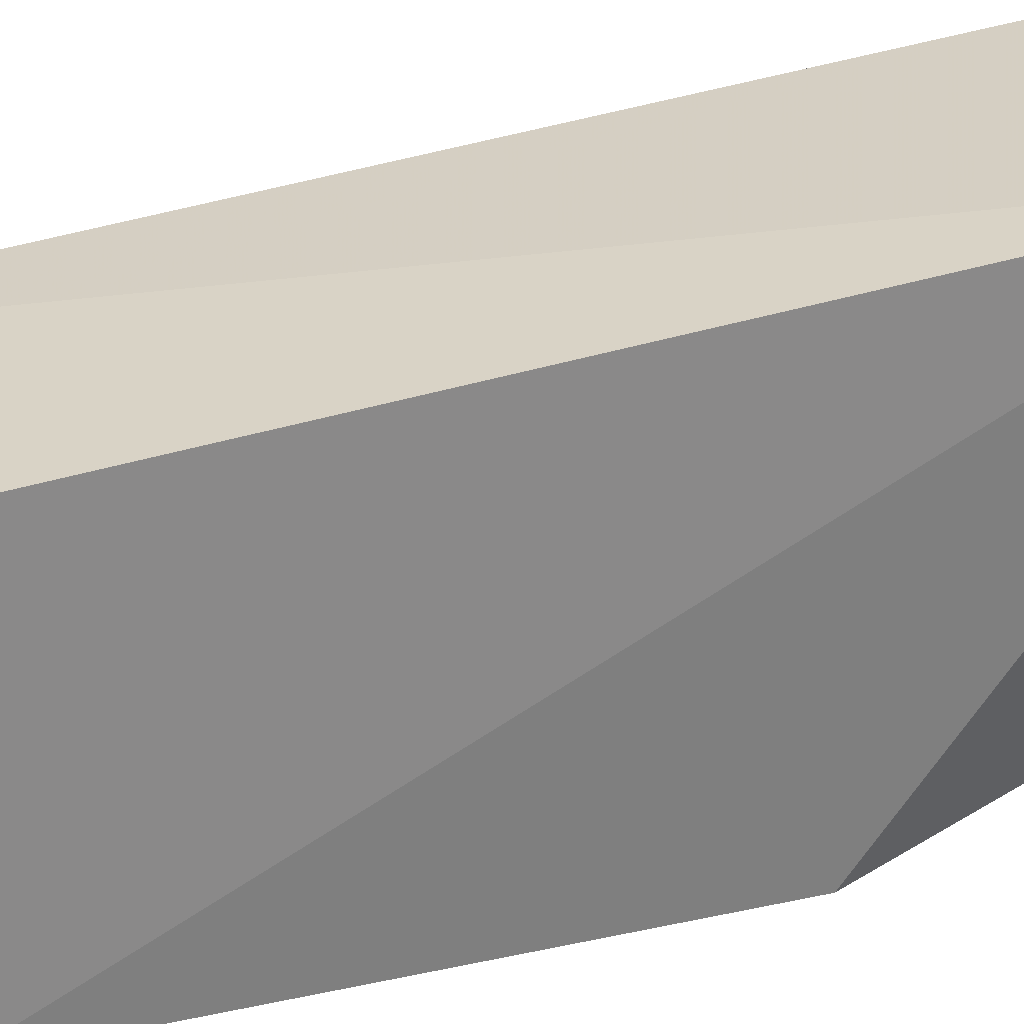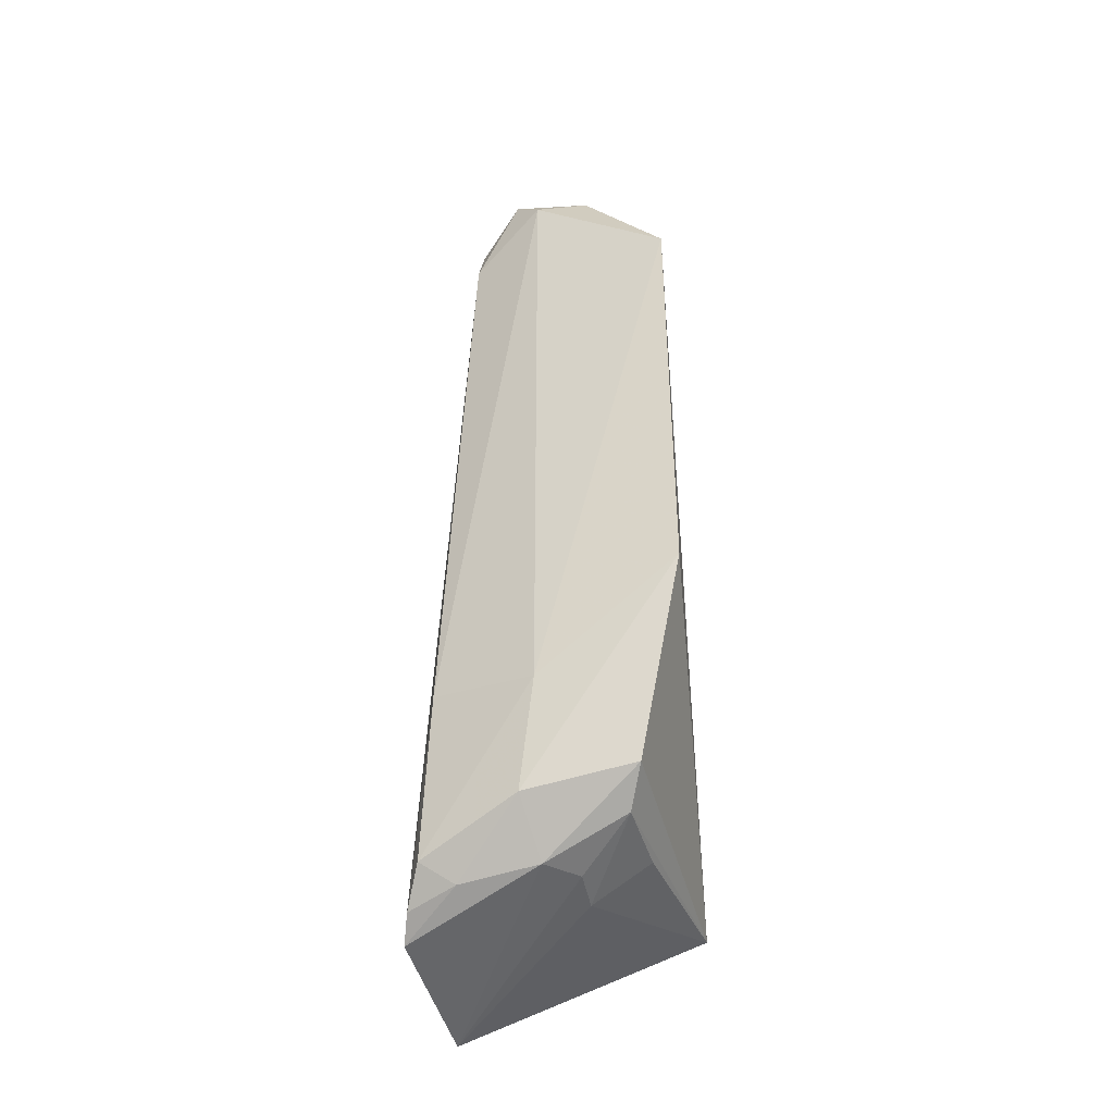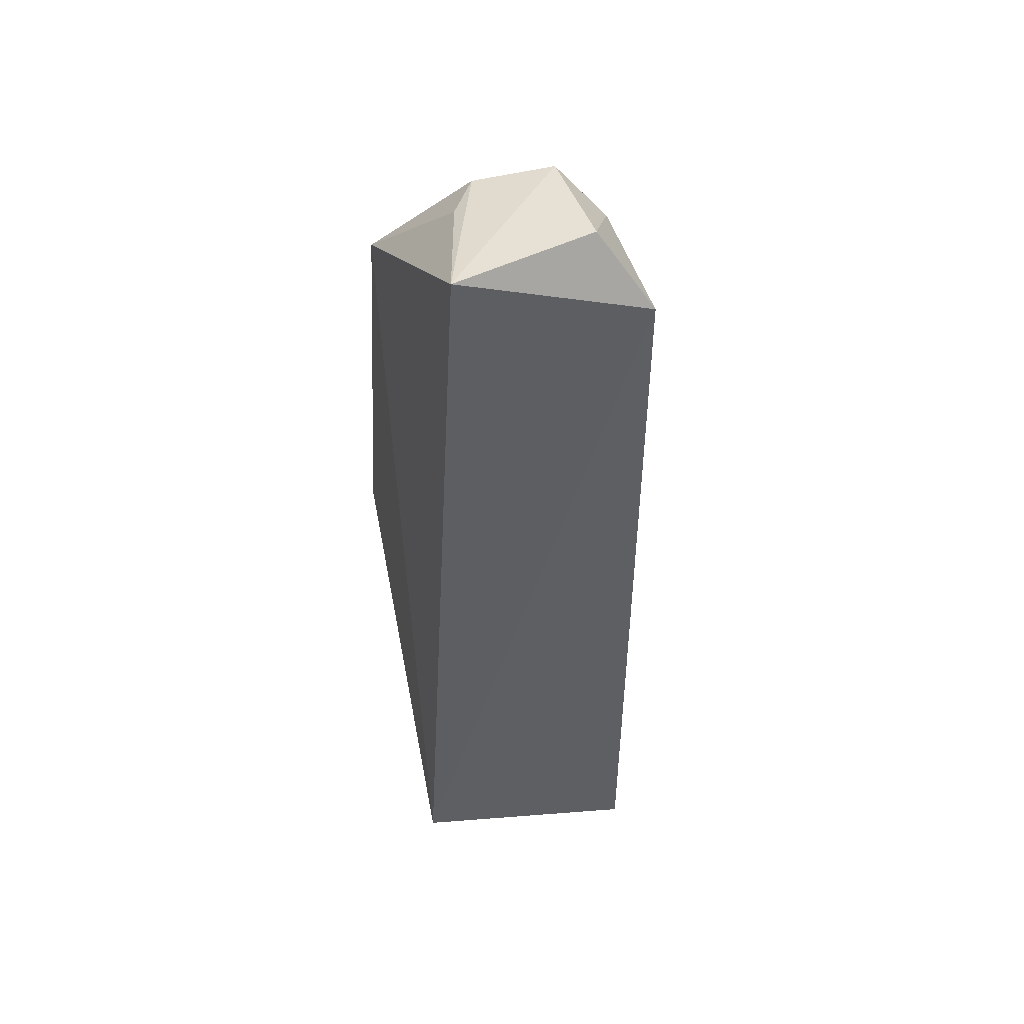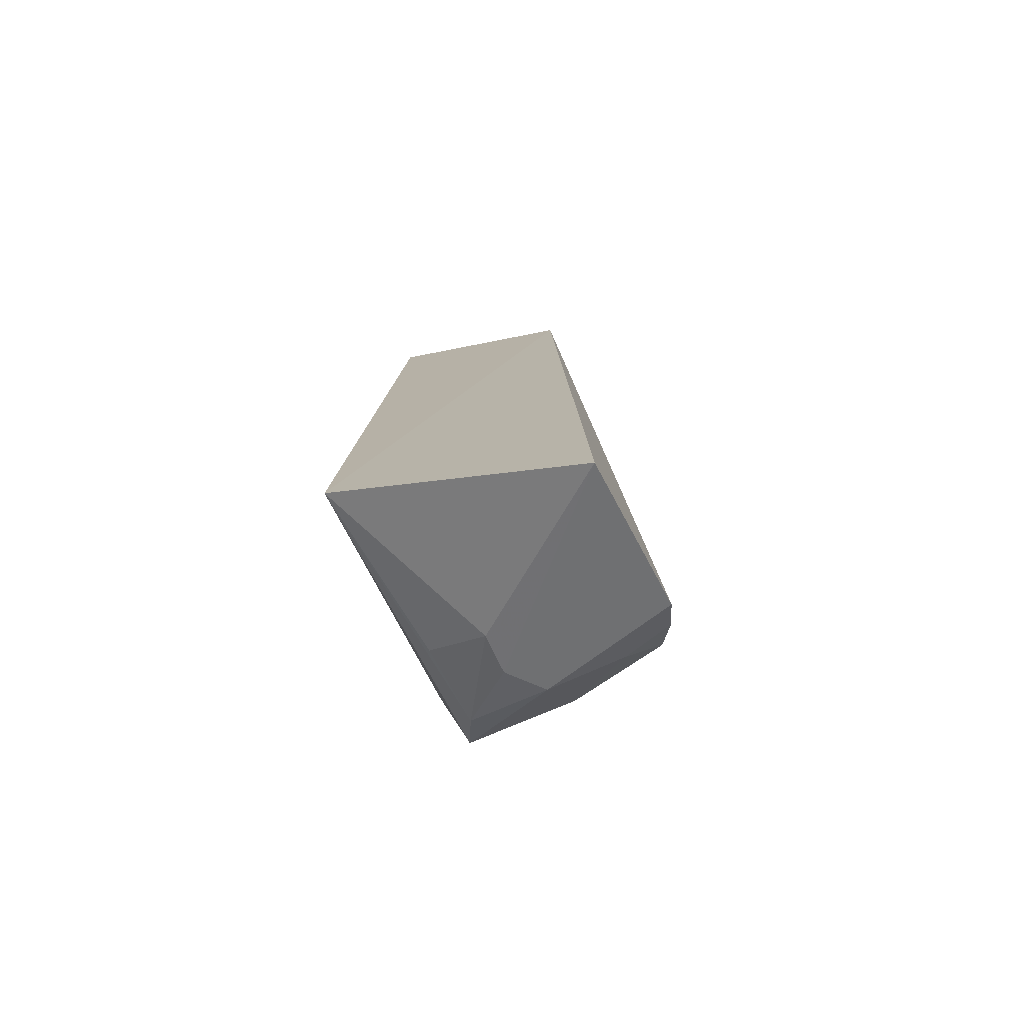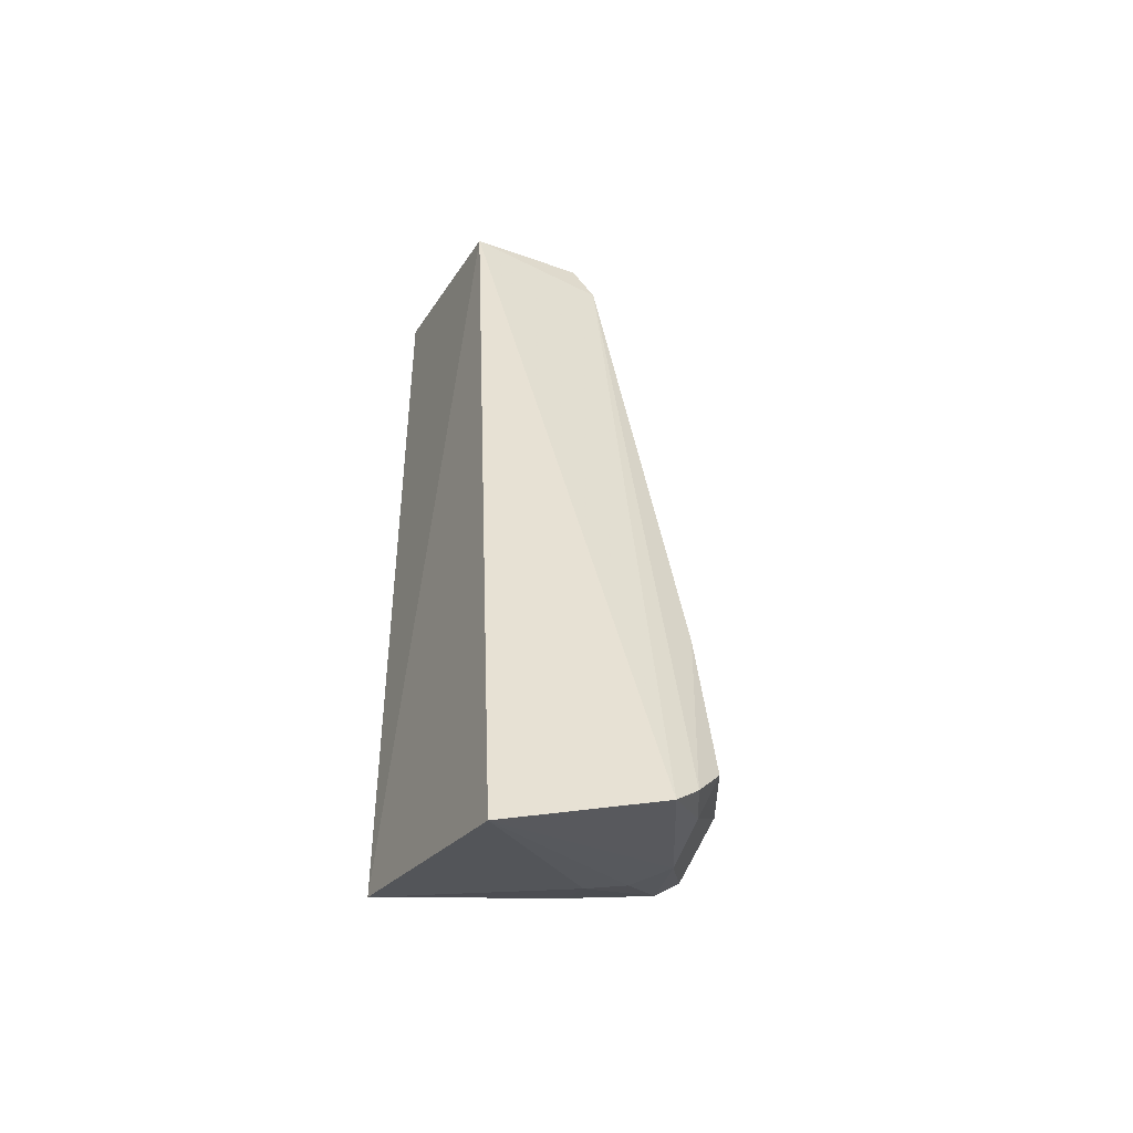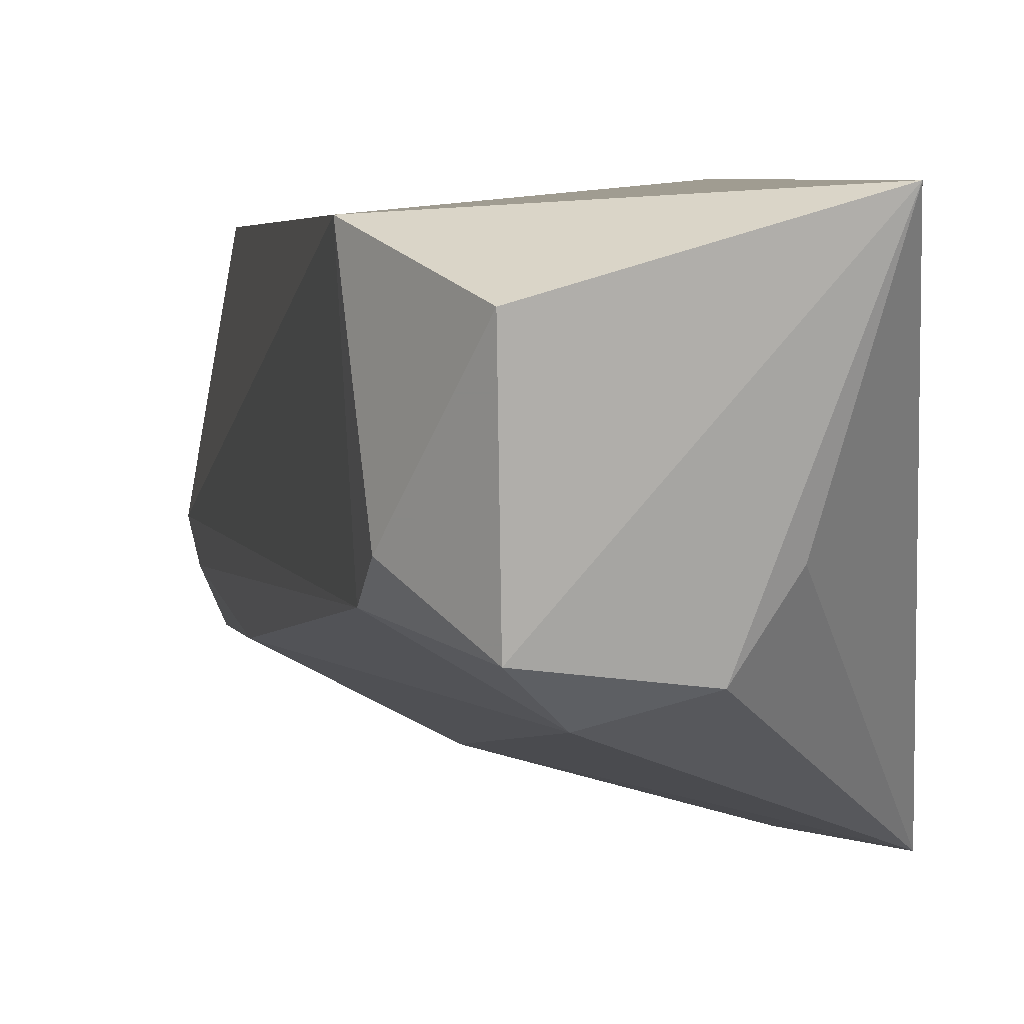
<metadata>
{"format":"obj","ext":"obj","renderer":"f3d","projection":"perspective","resolution":1024,"background":"white","views":[{"elev":32.1,"azim":60.7,"up":"+Y"},{"elev":-29.6,"azim":5.9,"up":"+Z"},{"elev":46.8,"azim":165.1,"up":"+Z"},{"elev":-78.8,"azim":-162.6,"up":"+Z"},{"elev":-49.8,"azim":-111.8,"up":"+Z"},{"elev":5.6,"azim":-5.1,"up":"+Y"}]}
</metadata>
<code>
v -0.02722 -0.448 0.149
v -0.02288 -0.3751 -0.06881
v -0.03506 -0.3687 0.1946
v -0.09565 -0.373 0.1692
v -0.1056 -0.4386 -0.07821
v -0.07884 -0.4206 0.1887
v -0.0369 -0.465 -0.04623
v -0.09864 -0.3838 -0.1014
v -0.05433 -0.4236 0.1859
v -0.07984 -0.3819 0.1935
v -0.06744 -0.4595 -0.01581
v -0.0929 -0.417 0.1637
v -0.02428 -0.4671 0.01787
v -0.1073 -0.4311 -0.08565
v -0.05429 -0.4272 -0.07409
v -0.07078 -0.4288 0.1809
v -0.0458 -0.4101 0.1862
v -0.0919 -0.4099 0.176
v -0.07154 -0.4601 -0.05167
v -0.09944 -0.4426 -0.01329
v -0.06604 -0.4492 -0.06916
v -0.04061 -0.455 -0.05716
v -0.1016 -0.447 -0.06634
v -0.09061 -0.4453 -0.07301
v -0.05568 -0.4401 -0.06997
v -0.03618 -0.4294 -0.06257
f 1 2 3
f 3 2 4
f 8 4 2
f 9 3 6
f 10 6 3
f 10 3 4
f 13 7 2
f 13 2 1
f 13 1 11
f 14 4 8
f 14 12 4
f 14 5 12
f 15 8 2
f 16 9 6
f 16 1 9
f 16 11 1
f 16 6 12
f 17 9 1
f 17 1 3
f 17 3 9
f 18 10 4
f 18 6 10
f 18 12 6
f 18 4 12
f 19 13 11
f 19 7 13
f 20 12 5
f 20 16 12
f 20 11 16
f 21 7 19
f 21 14 8
f 22 2 7
f 22 7 21
f 23 19 11
f 23 11 20
f 23 20 5
f 24 5 14
f 24 14 21
f 24 23 5
f 24 21 19
f 24 19 23
f 25 21 8
f 25 8 15
f 25 22 21
f 25 15 22
f 26 22 15
f 26 15 2
f 26 2 22

</code>
